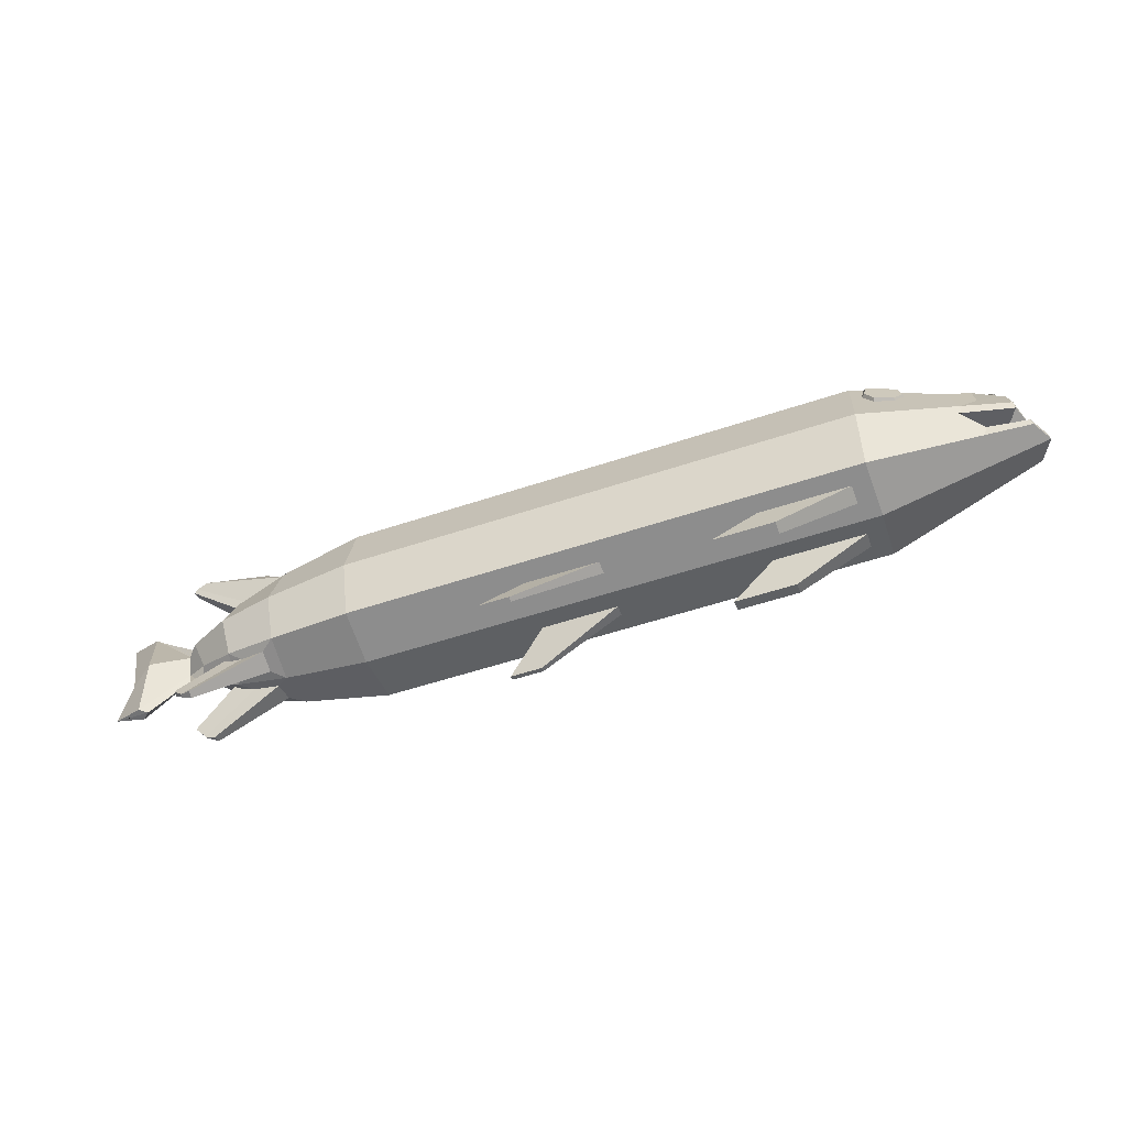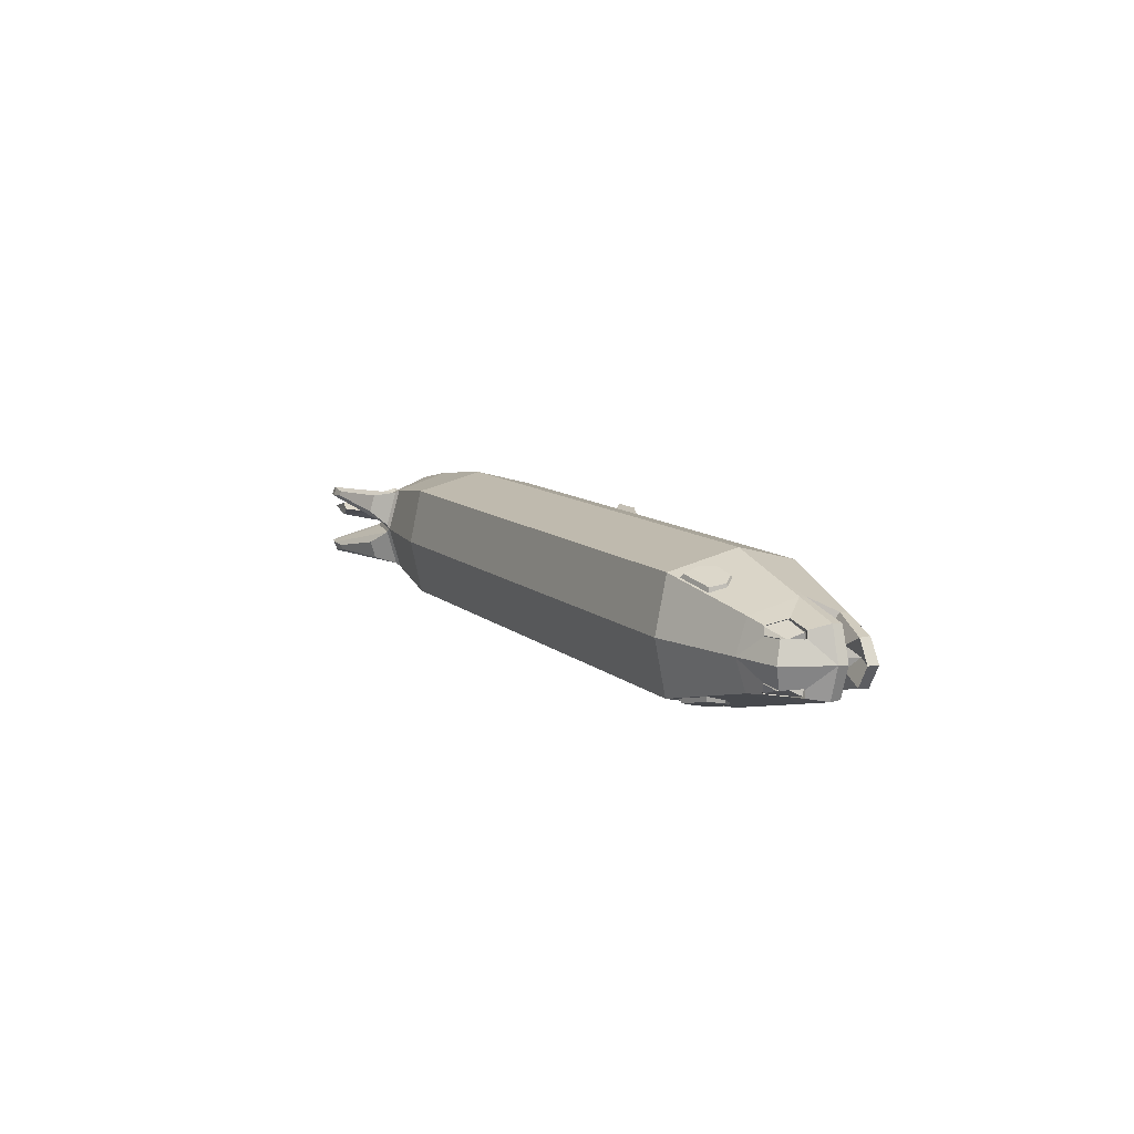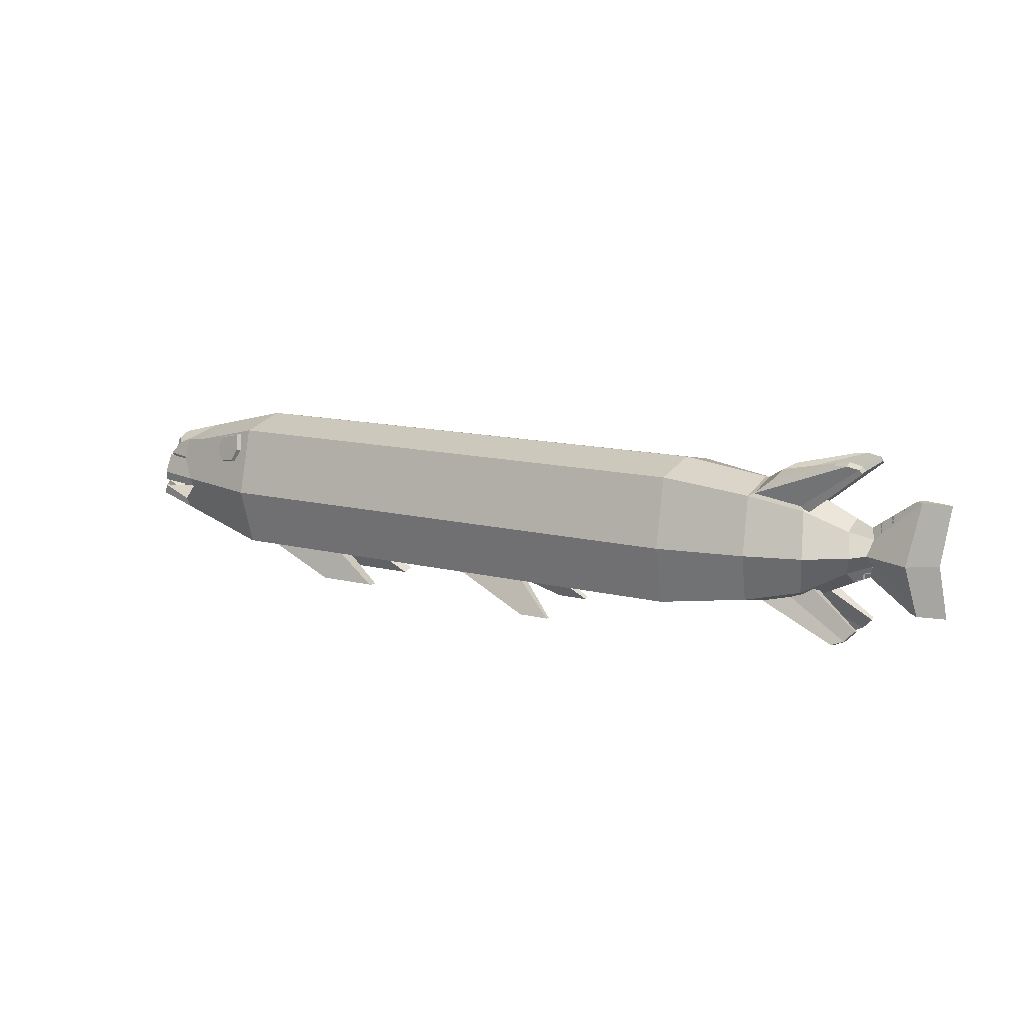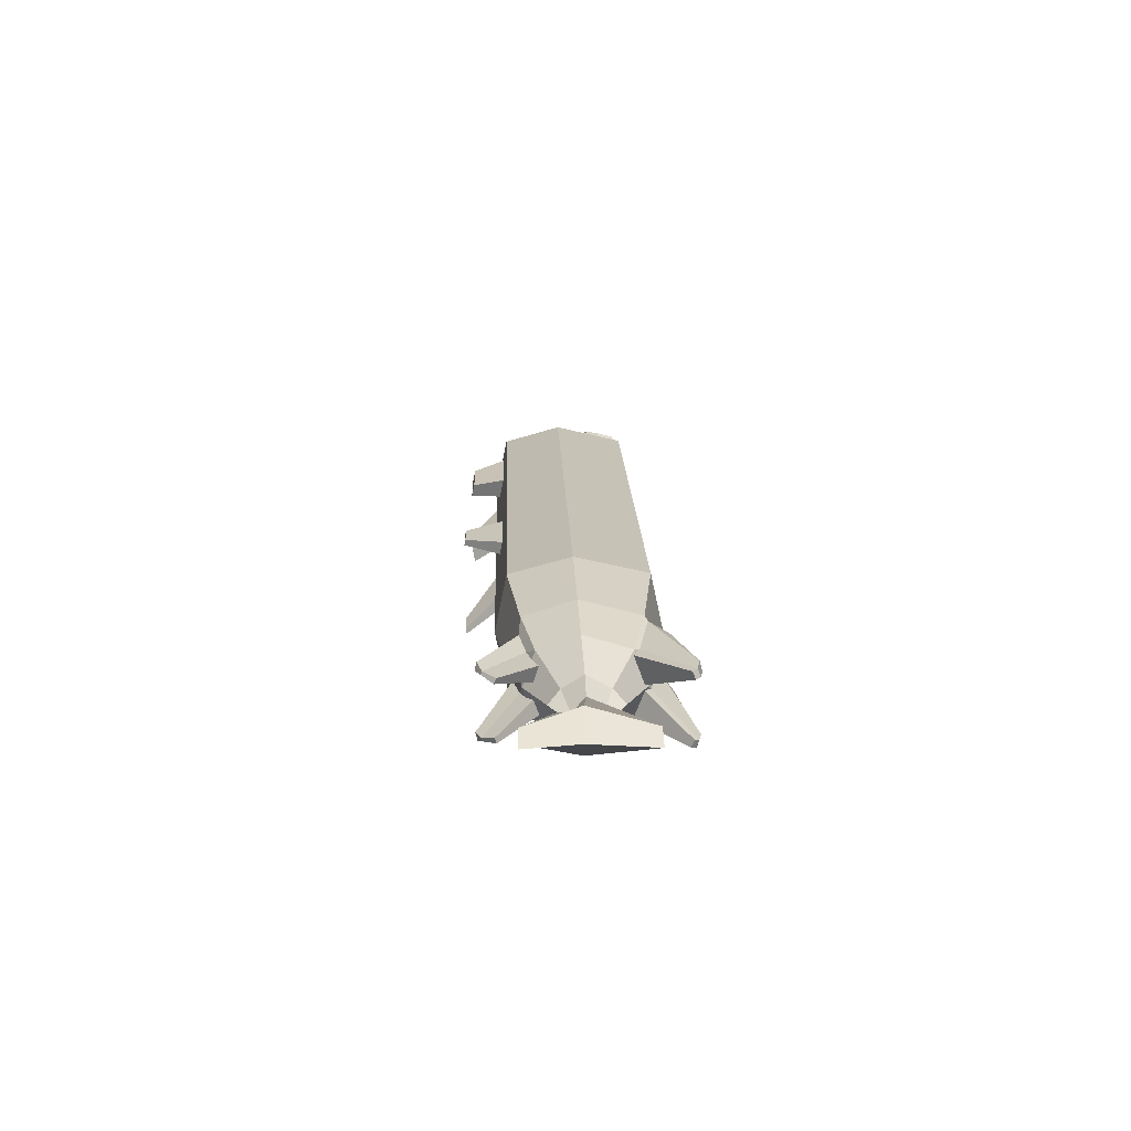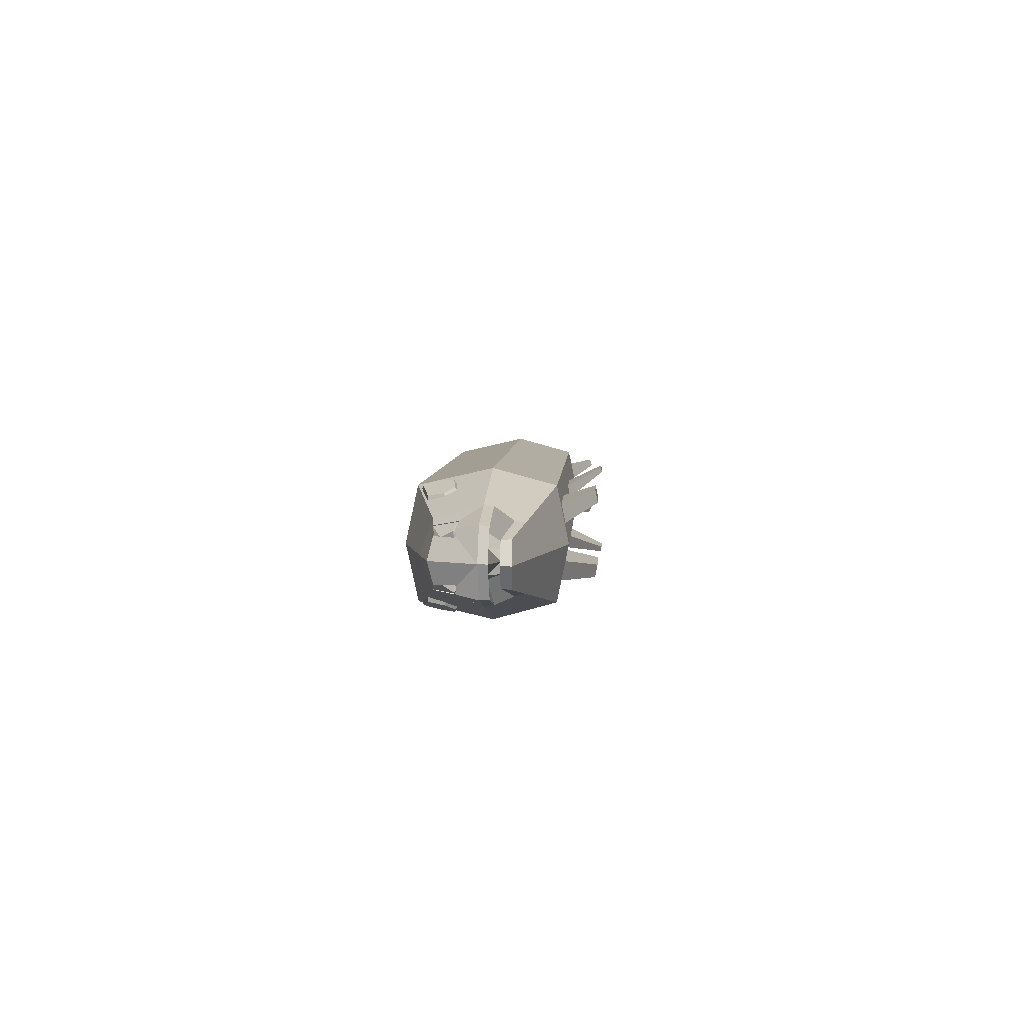
<metadata>
{"format":"obj","ext":"obj","renderer":"f3d","projection":"perspective","resolution":1024,"background":"white","views":[{"elev":-54.2,"azim":-160.4,"up":"+Y"},{"elev":10.8,"azim":-117.7,"up":"+Z"},{"elev":13.2,"azim":29.6,"up":"+Y"},{"elev":16.9,"azim":88.3,"up":"+Z"},{"elev":5.4,"azim":-86.9,"up":"+Z"}]}
</metadata>
<code>
o Cube
v 1 3 -0.8452
v 0.7133 0.9423 -0.5645
v -0.9826 3 -0.8462
v -0.7016 0.9423 -0.5652
v 7.054 3 -0.8455
v 7.054 1 -0.8455
v -3.396 1.516 -0.3335
v 8.388 2.822 -0.6692
v 8.388 1.178 -0.6692
v 9.219 2.638 -0.4903
v 9.219 1.362 -0.4903
v 9.835 2.328 -0.1886
v 9.835 1.672 -0.1886
v 10.18 2.21 0
v 10.18 1.79 0
v 10.92 2.872 -0.1047
v 10.92 1.128 -0.1047
v -1 0.8263 0
v 1 3.182 0
v -1 3.182 0
v 1 0.8263 0
v 7.063 3.182 0
v 7.063 0.8263 0
v -3.559 1.666 0
v -3.066 2.666 0
v 8.414 3.004 0
v 8.414 1.005 0
v 9.266 2.82 0
v 9.266 1.188 0
v 9.903 2.51 0
v 9.903 1.498 0
v 10.15 2.392 0
v 10.15 1.616 0
v 10.81 2.872 0
v 10.81 1.128 0
v 1 1.918 -1.096
v -1.013 1.918 -1.095
v 7.07 1.918 -1.096
v -3.14 2.283 -0.4324
v 8.431 1.933 -0.9166
v 9.302 1.948 -0.7275
v 9.935 1.973 -0.4191
v 10.13 1.983 -0.1948
v 10.78 1.929 -0.3278
v -3.377 1.972 0
v 11.2 1.922 0
v 11.35 1.121 0
v 11.24 1.121 0
v 11.35 2.865 0
v 11.24 2.865 0
v 8.623 1.068 -0.1518
v 8.61 1.156 -0.4889
v 9.052 1.161 -0.1518
v 9.028 1.248 -0.3988
v 9.757 0.5906 -0.4158
v 9.753 0.6214 -0.5344
v 9.934 0.6713 -0.4248
v 9.93 0.6874 -0.4701
v 9.246 1.442 -0.07046
v 9.222 1.53 -0.3174
v 10.09 0.8369 -0.3585
v 10.09 0.8635 -0.4336
v 9.165 2.708 -0.4711
v 8.469 2.862 -0.6209
v 8.49 3.015 -0.06064
v 9.204 2.861 -0.06064
v 10.07 3.369 -0.5286
v 9.887 3.41 -0.5684
v 9.893 3.451 -0.4197
v 10.08 3.41 -0.4197
v 8.779 3.131 -0.5464
v 8.79 3.207 -0.2701
v 9.685 3.401 -0.5211
v 9.688 3.421 -0.4478
v 9.247 2.584 -0.4328
v 9.286 2.737 -0.02238
v 10.12 3.304 -0.5085
v 10.13 3.345 -0.3996
v 1 1 -0.8452
v -0.9826 1 -0.8462
v 1.402 0.4195 -0.4735
v 0.7133 0.884 -0.2809
v -0.7075 0.884 -0.2809
v 0.4467 0.4195 -0.4735
v 1.402 0.4588 -0.6643
v 0.4506 0.4587 -0.6647
v 4.664 0.8263 0
v 4.327 0.9328 -0.5184
v 2.784 0.8263 0
v 3.139 0.9328 -0.5184
v 3.131 0.8935 -0.3269
v 4.658 1 -0.8454
v 4.328 0.8935 -0.3269
v 2.819 1 -0.8453
v 4.455 0.3696 -0.6575
v 4.954 0.3696 -0.6575
v 4.953 0.386 -0.7373
v 4.459 0.386 -0.7373
v -2.677 1.699 -0.2207
v -2.454 1.907 -0.3235
v -1.746 2.536 -0.7197
v -2.392 2.834 0
v -2.365 2.651 -0.4998
v -1.603 2.372 -0.8036
v -3.013 2.586 -0.3241
v -2.38 1.905 -0.3465
v -1.292 2.41 -0.8911
v -3.218 1.96 -0.4988
v -2.698 2.614 -0.4374
v -2.689 2.605 -0.2977
v -1.145 2.635 -0.883
v -3.117 2.266 -0.322
v -2.742 2.262 -0.502
v -1.682 2.795 -0.6778
v -1.185 2.92 -0.8024
v -3.378 1.665 -0.3201
v -3.589 1.511 0
v -2.476 1.946 -0.6996
v -3.23 1.819 -0.4844
v -3.403 1.834 0
v -2.698 1.367 -0.482
v -2.082 1.939 -0.8062
v -3.07 1.663 -0.1635
v -3.139 1.453 0
v -2.469 1.811 -0.6652
v -3.081 1.872 -0.1889
v -3.096 1.679 0
v -2.745 1.513 -0.5083
v -2.425 1.81 -0.6779
v -2.985 2.599 -0.3343
v -3.023 2.489 -0.3118
v -2.697 2.621 -0.4274
v -2.641 2.578 -0.2491
v -2.965 2.558 -0.2756
v -3.13 2.312 -0.4047
v -3.069 2.239 -0.2735
v -2.694 2.235 -0.4535
v -3.092 2.255 -0.3839
v -2.65 2.587 -0.3888
v -2.682 2.604 -0.3068
v -3.112 2.29 -0.2899
v -2.735 2.285 -0.4892
v -1.777 2.527 -0.7124
v -1.705 2.818 -0.6652
v -1.615 2.342 -0.8069
v -1.277 2.383 -0.9022
v -1.116 2.63 -0.8933
v -1.161 2.955 -0.8015
v -1.731 2.559 -0.7901
v -1.674 2.789 -0.7529
v -1.604 2.413 -0.8645
v -1.328 2.447 -0.9421
v -1.198 2.647 -0.9349
v -1.233 2.9 -0.8635
v 1 3 0.8452
v 0.7133 0.9423 0.5645
v -0.9826 3 0.8462
v -0.7016 0.9423 0.5652
v 7.054 3 0.8455
v 7.054 1 0.8455
v -3.396 1.516 0.3335
v 8.388 2.822 0.6692
v 8.388 1.178 0.6692
v 9.219 2.638 0.4903
v 9.219 1.362 0.4903
v 9.835 2.328 0.1886
v 9.835 1.672 0.1886
v 10.92 2.872 0.1047
v 10.92 1.128 0.1047
v 1 1.918 1.096
v -1.013 1.918 1.095
v 7.07 1.918 1.096
v -3.14 2.283 0.4324
v 8.431 1.933 0.9166
v 9.302 1.948 0.7275
v 9.935 1.973 0.4191
v 10.13 1.983 0.1948
v 10.78 1.929 0.3278
v 8.623 1.068 0.1518
v 8.61 1.156 0.4889
v 9.052 1.161 0.1518
v 9.028 1.248 0.3988
v 9.757 0.5906 0.4158
v 9.753 0.6214 0.5344
v 9.934 0.6713 0.4248
v 9.93 0.6874 0.4701
v 9.246 1.442 0.07046
v 9.222 1.53 0.3174
v 10.09 0.8369 0.3585
v 10.09 0.8635 0.4336
v 9.165 2.708 0.4711
v 8.469 2.862 0.6209
v 8.49 3.015 0.06064
v 9.204 2.861 0.06064
v 10.07 3.369 0.5286
v 9.887 3.41 0.5684
v 9.893 3.451 0.4197
v 10.08 3.41 0.4197
v 8.779 3.131 0.5464
v 8.79 3.207 0.2701
v 9.685 3.401 0.5211
v 9.688 3.421 0.4478
v 9.247 2.584 0.4328
v 9.286 2.737 0.02238
v 10.12 3.304 0.5085
v 10.13 3.345 0.3996
v 1 1 0.8452
v -0.9826 1 0.8462
v 1.402 0.4195 0.4735
v 0.7133 0.884 0.2809
v -0.7075 0.884 0.2809
v 0.4467 0.4195 0.4735
v 1.402 0.4588 0.6643
v 0.4506 0.4587 0.6647
v 4.327 0.9328 0.5184
v 3.139 0.9328 0.5184
v 3.131 0.8935 0.3269
v 4.658 1 0.8454
v 4.328 0.8935 0.3269
v 2.819 1 0.8453
v 4.455 0.3696 0.6575
v 4.954 0.3696 0.6575
v 4.953 0.386 0.7373
v 4.459 0.386 0.7373
v -2.677 1.699 0.2207
v -2.454 1.907 0.3235
v -1.746 2.536 0.7197
v -2.365 2.651 0.4998
v -1.603 2.372 0.8036
v -3.013 2.586 0.3241
v -2.38 1.905 0.3465
v -1.292 2.41 0.8911
v -3.218 1.96 0.4988
v -2.698 2.614 0.4374
v -2.689 2.605 0.2977
v -1.145 2.635 0.883
v -3.117 2.266 0.322
v -2.742 2.262 0.502
v -1.682 2.795 0.6778
v -1.185 2.92 0.8024
v -3.378 1.665 0.3201
v -2.476 1.946 0.6996
v -3.23 1.819 0.4844
v -2.698 1.367 0.482
v -2.082 1.939 0.8062
v -3.07 1.663 0.1635
v -2.469 1.811 0.6652
v -3.081 1.872 0.1889
v -2.745 1.513 0.5083
v -2.425 1.81 0.6779
v -2.985 2.599 0.3343
v -3.023 2.489 0.3118
v -2.697 2.621 0.4274
v -2.641 2.578 0.2491
v -2.965 2.558 0.2756
v -3.13 2.312 0.4047
v -3.069 2.239 0.2735
v -2.694 2.235 0.4535
v -3.092 2.255 0.3839
v -2.65 2.587 0.3888
v -2.682 2.604 0.3068
v -3.112 2.29 0.2899
v -2.735 2.285 0.4892
v -1.777 2.527 0.7124
v -1.705 2.818 0.6652
v -1.615 2.342 0.8069
v -1.277 2.383 0.9022
v -1.116 2.63 0.8933
v -1.161 2.955 0.8015
v -1.731 2.559 0.7901
v -1.674 2.789 0.7529
v -1.604 2.413 0.8645
v -1.328 2.447 0.9421
v -1.198 2.647 0.9349
v -1.233 2.9 0.8635
f 37 3 1 36
f 23 6 9 27
f 36 1 5 38
f 21 79 94 89
f 20 3 148 144 103 102
f 37 80 121 122
f 38 5 8 40
f 29 11 13 31
f 40 8 10 41
f 9 11 54 52
f 41 10 12 42
f 43 14 16 44
f 42 12 14 43
f 31 13 15 33
f 33 15 17 35
f 16 34 50 49
f 14 32 34 16
f 12 30 32 14
f 10 28 30 12
f 28 10 63 66
f 5 22 26 8
f 1 3 20 19
f 1 19 22 5
f 80 18 117 7 121
f 83 4 86 84
f 35 17 47 48
f 13 42 43 15
f 15 43 44 17
f 11 41 42 13
f 9 40 41 11
f 6 38 40 9
f 3 37 122 118 103 144 143 145 146 147 148
f 124 127 126 123
f 79 36 38 6 92 94
f 80 37 36 79
f 44 16 49 46
f 17 44 46 47
f 52 54 58 56
f 11 29 53 54
f 27 9 52 51
f 29 27 51 53
f 55 56 58 57
f 51 52 56 55
f 53 51 55 57
f 54 53 59 60
f 60 59 61 62
f 58 54 60 62
f 53 57 61 59
f 57 58 62 61
f 66 63 75 76
f 26 28 66 65
f 10 8 64 63
f 8 26 65 64
f 68 69 70 67
f 63 64 68 67
f 65 66 70 69
f 69 68 73 74
f 71 72 74 73
f 68 64 71 73
f 64 65 72 71
f 65 69 74 72
f 76 75 77 78
f 70 66 76 78
f 63 67 77 75
f 67 70 78 77
f 2 4 80 79
f 82 2 79 21
f 4 83 18 80
f 83 82 21 18
f 86 85 81 84
f 4 2 85 86
f 82 83 84 81
f 2 82 81 85
f 87 92 6 23
f 91 90 98 95
f 91 93 87 89
f 93 88 92 87
f 88 90 94 92
f 90 91 89 94
f 95 98 97 96
f 88 93 96 97
f 90 88 97 98
f 93 91 95 96
f 100 99 123 126 106
f 104 101 149 151
f 110 105 25 102
f 105 112 45 25
f 39 113 118 108
f 112 39 108 45
f 113 109 103 118
f 109 110 102 103
f 39 112 136 138
f 110 109 139 133
f 112 105 134 136
f 113 39 138 137
f 109 113 137 139
f 105 110 133 134
f 24 116 7 117
f 125 119 108 118
f 119 120 45 108
f 116 128 121 7
f 128 129 122 121
f 129 125 118 122
f 124 123 116 24
f 106 126 119 125
f 126 127 120 119
f 123 99 128 116
f 99 100 129 128
f 100 106 125 129
f 141 130 131 135
f 132 142 135 131
f 140 132 131 130
f 140 130 134 133
f 130 141 136 134
f 135 142 137 138
f 141 135 138 136
f 142 132 139 137
f 132 140 133 139
f 114 101 143 144
f 101 104 145 143
f 104 107 146 145
f 107 111 147 146
f 111 115 148 147
f 115 114 144 148
f 154 153 152 151 149 150
f 115 111 153 154
f 107 104 151 152
f 101 114 150 149
f 114 115 154 150
f 111 107 152 153
f 171 170 155 157
f 23 27 163 160
f 170 172 159 155
f 21 89 220 207
f 20 102 228 265 269 157
f 171 245 244 208
f 172 174 162 159
f 29 31 167 165
f 174 175 164 162
f 163 180 182 165
f 175 176 166 164
f 177 178 168 14
f 176 177 14 166
f 31 33 15 167
f 33 35 169 15
f 168 49 50 34
f 14 168 34 32
f 166 14 32 30
f 164 166 30 28
f 28 194 191 164
f 159 162 26 22
f 155 19 20 157
f 155 159 22 19
f 208 244 161 117 18
f 211 212 214 158
f 35 48 47 169
f 167 15 177 176
f 15 169 178 177
f 165 167 176 175
f 163 165 175 174
f 160 163 174 172
f 157 269 268 267 266 264 265 228 242 245 171
f 124 246 248 127
f 207 220 218 160 172 170
f 208 207 170 171
f 178 46 49 168
f 169 47 46 178
f 180 184 186 182
f 165 182 181 29
f 27 179 180 163
f 29 181 179 27
f 183 185 186 184
f 179 183 184 180
f 181 185 183 179
f 182 188 187 181
f 188 190 189 187
f 186 190 188 182
f 181 187 189 185
f 185 189 190 186
f 194 204 203 191
f 26 193 194 28
f 164 191 192 162
f 162 192 193 26
f 196 195 198 197
f 191 195 196 192
f 193 197 198 194
f 197 202 201 196
f 199 201 202 200
f 196 201 199 192
f 192 199 200 193
f 193 200 202 197
f 204 206 205 203
f 198 206 204 194
f 191 203 205 195
f 195 205 206 198
f 156 207 208 158
f 210 21 207 156
f 158 208 18 211
f 211 18 21 210
f 214 212 209 213
f 158 214 213 156
f 210 209 212 211
f 156 213 209 210
f 87 23 160 218
f 217 221 224 216
f 217 89 87 219
f 219 87 218 215
f 215 218 220 216
f 216 220 89 217
f 221 222 223 224
f 215 223 222 219
f 216 224 223 215
f 219 222 221 217
f 226 231 248 246 225
f 229 272 270 227
f 235 102 25 230
f 230 25 45 237
f 173 233 242 238
f 237 45 233 173
f 238 242 228 234
f 234 228 102 235
f 173 259 257 237
f 235 254 260 234
f 237 257 255 230
f 238 258 259 173
f 234 260 258 238
f 230 255 254 235
f 24 117 161 241
f 247 242 233 243
f 243 233 45 120
f 241 161 244 249
f 249 244 245 250
f 250 245 242 247
f 124 24 241 246
f 231 247 243 248
f 248 243 120 127
f 246 241 249 225
f 225 249 250 226
f 226 250 247 231
f 262 256 252 251
f 253 252 256 263
f 261 251 252 253
f 261 254 255 251
f 251 255 257 262
f 256 259 258 263
f 262 257 259 256
f 263 258 260 253
f 253 260 254 261
f 239 265 264 227
f 227 264 266 229
f 229 266 267 232
f 232 267 268 236
f 236 268 269 240
f 240 269 265 239
f 275 271 270 272 273 274
f 240 275 274 236
f 232 273 272 229
f 227 270 271 239
f 239 271 275 240
f 236 274 273 232

</code>
